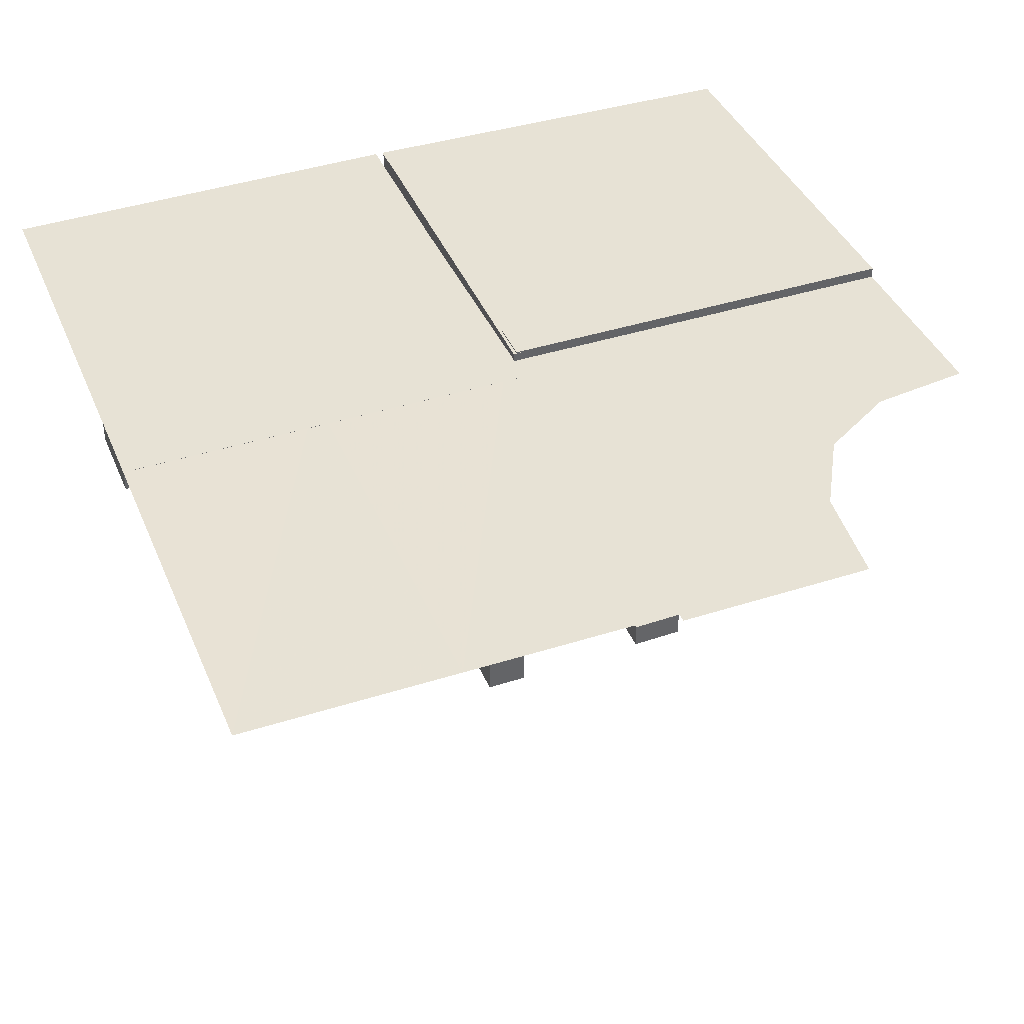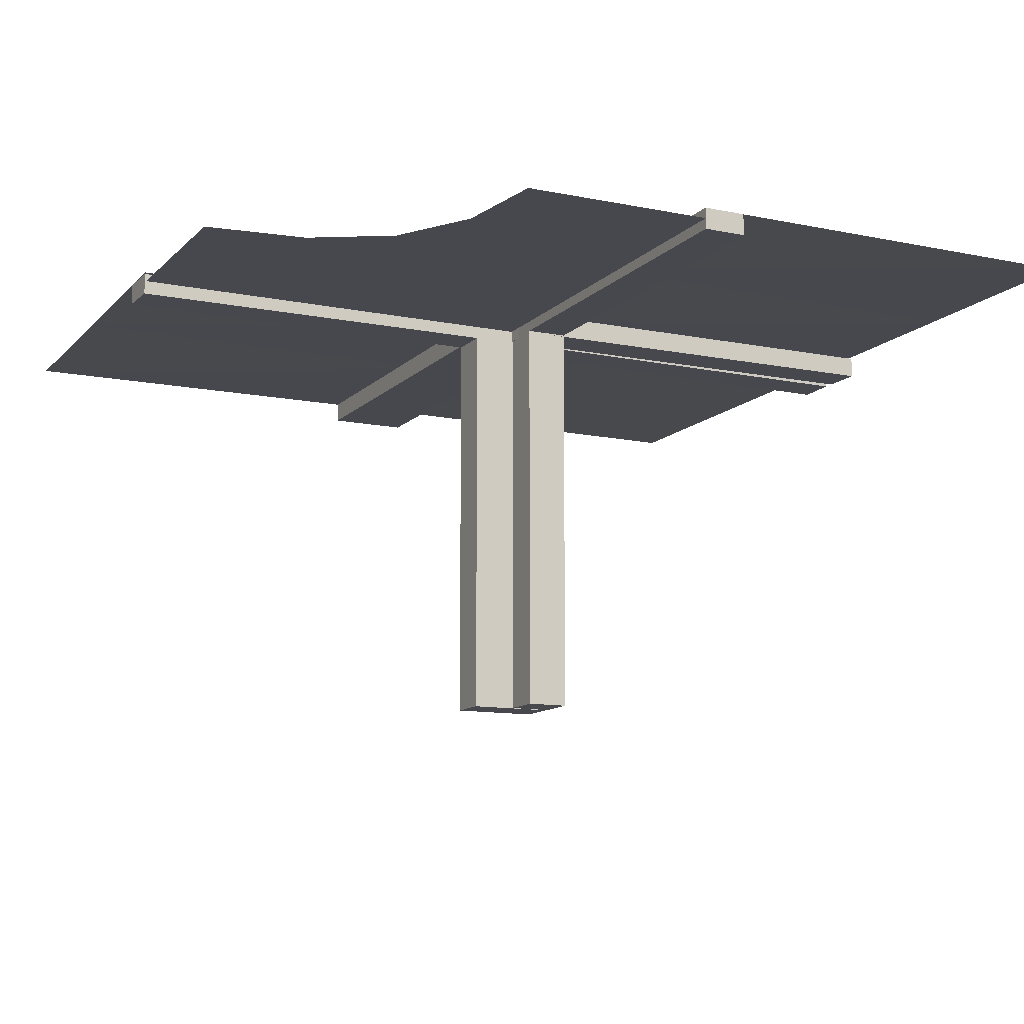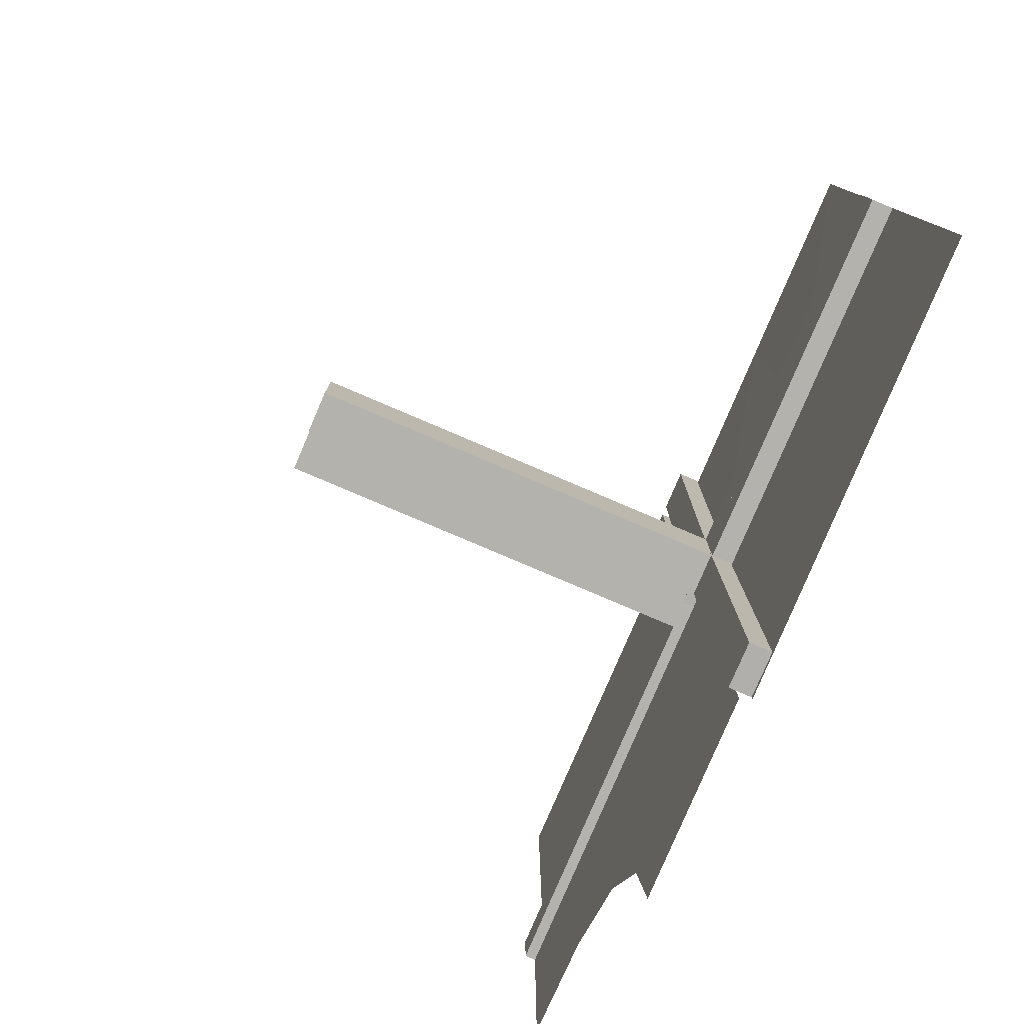
<metadata>
{"format":"obj","ext":"obj","renderer":"f3d","projection":"perspective","resolution":1024,"background":"white","views":[{"elev":40.5,"azim":-21.6,"up":"+Z"},{"elev":-11.9,"azim":64.0,"up":"+Z"},{"elev":-79.6,"azim":-113.1,"up":"+Y"}]}
</metadata>
<code>
v 0 0 0
v 0 -0.5 0
v -0.05615 0.5011 0.01086
v -0.05615 0.5011 -0.01414
v -0.05615 -0.5011 0.01086
v -0.05615 -0.5011 -0.01414
v 0.4999 0.496 0.01086
v 0.4999 0.04923 -0.0125
v 0.4999 0.04923 0.0125
v -0.04264 0.3756 0.01086
v -0.04264 0.3756 -0.01414
v -0.04264 -0.3756 0.01086
v -0.04264 -0.3756 -0.01414
v -0.05217 0.01222 -0.2508
v -0.05217 -0.03722 -0.2508
v -0.05217 -0.005974 -0.2508
v -0.05217 0.005974 -0.2508
v -0.05217 0.03722 -0.2508
v -0.05217 -0.01222 -0.2508
v -0.05217 0.04347 -0.2508
v -0.05217 -0.04347 -0.2508
v 0.04889 0.3758 0.01086
v 0.04889 0.3758 -0.01414
v 0.002128 -0.0002707 -0.5
v 0.002128 0.04973 -0.5
v -0.01563 0.1247 0.01086
v -0.01563 0.1247 -0.01414
v -0.01563 -0.1247 0.01086
v -0.01563 -0.1247 -0.01414
v -0.3764 0.0431 -0.0125
v -0.3764 0.0431 0.0125
v -0.3764 -0.0431 -0.0125
v -0.3764 -0.0431 0.0125
v -0.002148 0.01223 -0.3754
v -0.002148 -0.005977 -0.3754
v -0.002148 0.005977 -0.3754
v -0.002148 -0.01223 -0.3754
v -0.002148 0.04348 -0.3754
v -0.002148 -0.03723 -0.3754
v -0.002148 0.03723 -0.3754
v -0.002148 -0.04348 -0.3754
v 0.04164 0.2505 0.01086
v 0.04164 0.2505 -0.01414
v -0.002122 -0.0007312 0.01086
v -0.002122 -0.0007312 -0.01414
v -0.002122 0.0007312 0.01086
v -0.002122 0.0007312 -0.01414
v 0.05215 0.01223 -0.3754
v 0.05215 0.04348 -0.3754
v 0.05215 0.005977 -0.3754
v 0.05215 0.03723 -0.3754
v 0.2522 0.4979 0.01168
v 0.006052 -0.0002767 -0.0125
v 0.006052 -0.0002767 0.0125
v -0.3764 -0.03685 -0.0125
v -0.3764 -0.03685 0.0125
v -0.3764 0.03685 -0.0125
v -0.3764 0.03685 0.0125
v -0.2529 -0.04323 -0.0125
v -0.2529 -0.04323 0.0125
v -0.2529 0.04323 -0.0125
v -0.2529 0.04323 0.0125
v -0.009377 -0.1246 0.01086
v -0.009377 -0.1246 -0.01414
v -0.009377 0.1246 0.01086
v -0.009377 0.1246 -0.01414
v 0.006134 0.4999 0.01086
v 0.006134 0.4999 -0.01414
v 0.04789 0.2506 0.01086
v 0.04789 0.2506 -0.01414
v -0.05219 0.01222 -0.1262
v -0.05219 0.04347 -0.1262
v -0.05219 -0.03722 -0.1262
v -0.05219 -0.005972 -0.1262
v -0.05219 0.005972 -0.1262
v -0.05219 0.03722 -0.1262
v -0.05219 -0.04347 -0.1262
v -0.05219 -0.01222 -0.1262
v -0.2529 0.03698 -0.0125
v -0.2529 0.03698 0.0125
v -0.2529 -0.03698 -0.0125
v -0.2529 -0.03698 0.0125
v -0.01663 -0.2499 0.01086
v -0.01663 -0.2499 -0.01414
v -0.01663 0.2499 0.01086
v -0.01663 0.2499 -0.01414
v 0.3826 -0.2383 0
v -0.1294 -0.04335 -0.0125
v -0.1294 -0.04335 0.0125
v -0.1294 0.04335 -0.0125
v -0.1294 0.04335 0.0125
v 0.04064 0.1253 0.01086
v 0.04064 0.1253 -0.01414
v -0.00591 0.04972 -0.0125
v -0.00591 0.04972 0.0125
v -0.00591 -0.04972 -0.0125
v -0.00591 -0.04972 0.0125
v 0.004632 0.4999 0.0125
v 0.002207 -0.0002808 -0.00164
v 0.002207 0.04972 -0.001641
v -0.002168 0.01222 -0.2508
v -0.002168 0.04347 -0.2508
v -0.002168 -0.03722 -0.2508
v -0.002168 -0.005974 -0.2508
v -0.002168 0.005974 -0.2508
v -0.002168 0.03722 -0.2508
v -0.002168 -0.04347 -0.2508
v -0.002168 -0.01222 -0.2508
v 0.1295 0.00585 -0.0125
v 0.1295 0.00585 0.0125
v 0.253 -0.0005233 0.0125
v 0.05213 -0.0002707 -0.5
v 0.05213 0.04973 -0.5
v -0.05214 -0.0004241 0.01086
v -0.05214 -0.0004241 -0.01414
v -0.05214 0.0004241 0.01086
v -0.05214 0.0004241 -0.01414
v -0.1294 0.0371 -0.0125
v -0.1294 0.0371 0.0125
v -0.1294 -0.0371 -0.0125
v -0.1294 -0.0371 0.0125
v -0.01038 0.2497 0.01086
v -0.01038 0.2497 -0.01414
v -0.01038 -0.2497 0.01086
v -0.01038 -0.2497 -0.01414
v 0.1295 0.0121 -0.0125
v 0.1295 0.0121 0.0125
v 0.04689 0.1254 0.01086
v 0.04689 0.1254 -0.01414
v 0.253 0.005727 -0.0125
v 0.253 0.005727 0.0125
v -0.05221 -0.0002808 -0.001631
v -0.05221 0.0002808 -0.001631
v -0.01763 -0.375 0.01086
v -0.01763 -0.375 -0.01414
v -0.01763 0.375 0.01086
v -0.01763 0.375 -0.01414
v -0.05221 -0.04972 -0.001632
v -0.05221 0.04972 -0.001632
v -0.3765 0.01185 -0.0125
v -0.3765 0.01185 0.0125
v -0.3765 -0.01185 -0.0125
v -0.3765 -0.01185 0.0125
v 0.253 0.01198 -0.0125
v 0.253 0.01198 0.0125
v 0.01138 0.3749 0.01086
v 0.01138 0.3749 -0.01414
v 0.3765 0.005603 -0.0125
v 0.3765 0.005603 0.0125
v 0.002188 0.01222 -0.1262
v 0.002188 0.04347 -0.1262
v 0.002188 0.005972 -0.1262
v 0.002188 0.03722 -0.1262
v -0.5 -0.0007698 -0.0125
v -0.5 -0.0007698 0.0125
v -0.5 0.0007698 -0.0125
v -0.5 0.0007698 0.0125
v 0.5 0 0
v 0.5 -0.0007698 -0.0125
v 0.5 -0.0007698 0.0125
v 0.5 -0.2243 0
v -0.002188 0.01222 -0.1262
v -0.002188 0.04347 -0.1262
v -0.002188 -0.03722 -0.1262
v -0.002188 -0.005972 -0.1262
v -0.002188 0.005972 -0.1262
v -0.002188 0.03722 -0.1262
v -0.002188 -0.04347 -0.1262
v -0.002188 -0.01222 -0.1262
v -0.3765 -0.005603 -0.0125
v -0.3765 -0.005603 0.0125
v -0.3765 0.005603 -0.0125
v -0.3765 0.005603 0.0125
v -0.01138 0.3749 0.01086
v -0.01138 0.3749 -0.01414
v -0.01138 -0.3749 0.01086
v -0.01138 -0.3749 -0.01414
v -0.253 0.01198 -0.0125
v -0.253 0.01198 0.0125
v -0.253 -0.01198 -0.0125
v -0.253 -0.01198 0.0125
v 0.3765 0.01185 -0.0125
v 0.3765 0.01185 0.0125
v 0.05221 0.04972 -0.001632
v 0.01763 0.375 0.01086
v 0.01763 0.375 -0.01414
v 0.05221 -0.0002808 -0.001631
v -0.253 0.005727 -0.0125
v -0.253 0.005727 0.0125
v -0.253 -0.005727 -0.0125
v -0.253 -0.005727 0.0125
v -0.04689 0.1254 0.01086
v -0.04689 0.1254 -0.01414
v -0.04689 -0.1254 0.01086
v -0.04689 -0.1254 -0.01414
v -0.1295 -0.0121 -0.0125
v -0.1295 -0.0121 0.0125
v -0.1295 0.0121 -0.0125
v -0.1295 0.0121 0.0125
v 0.239 -0.3818 0
v 0.225 -0.5 0
v 0.01038 0.2497 0.01086
v 0.01038 0.2497 -0.01414
v 0.1294 0.0371 -0.0125
v 0.1294 0.0371 0.0125
v 0.05214 0.0004241 0.01086
v 0.05214 0.0004241 -0.01414
v -0.05213 -0.0002707 -0.5
v -0.05213 -0.04973 -0.5
v -0.05213 0.04973 -0.5
v -0.05213 0.0002707 -0.5
v -0.253 0.0005233 0.0125
v -0.253 -0.0005233 0.0125
v -0.1295 0.00585 -0.0125
v -0.1295 0.00585 0.0125
v -0.1295 -0.00585 -0.0125
v -0.1295 -0.00585 0.0125
v 0.002168 0.01222 -0.2508
v 0.002168 0.04347 -0.2508
v 0.002168 0.005974 -0.2508
v 0.002168 0.03722 -0.2508
v -0.002207 -0.0002808 -0.00164
v -0.002207 -0.04972 -0.001641
v -0.002207 0.04972 -0.001641
v -0.002207 0.0002808 -0.00164
v -0.004632 0.4999 0.0125
v -0.004632 -0.4999 0.0125
v 0.00591 0.04972 -0.0125
v 0.00591 0.04972 0.0125
v -0.04064 0.1253 0.01086
v -0.04064 0.1253 -0.01414
v -0.04064 -0.1253 0.01086
v -0.04064 -0.1253 -0.01414
v 0.1294 0.04335 -0.0125
v 0.1294 0.04335 0.0125
v 0.01663 0.2499 0.01086
v 0.01663 0.2499 -0.01414
v 0.2529 0.03698 -0.0125
v 0.2529 0.03698 0.0125
v 0.2918 -0.291 0
v 0.05219 0.01222 -0.1262
v 0.05219 0.04347 -0.1262
v 0.05219 0.005972 -0.1262
v 0.05219 0.03722 -0.1262
v -0.04789 -0.2506 0.01086
v -0.04789 -0.2506 -0.01414
v -0.04789 0.2506 0.01086
v -0.04789 0.2506 -0.01414
v -0.006134 0.4999 0.01086
v -0.006134 0.4999 -0.01414
v -0.006134 -0.4999 0.01086
v -0.006134 -0.4999 -0.01414
v 0.009377 0.1246 0.01086
v 0.009377 0.1246 -0.01414
v 0.2529 0.04323 -0.0125
v 0.2529 0.04323 0.0125
v 0.3764 0.03685 -0.0125
v 0.3764 0.03685 0.0125
v -0.006052 0.0002767 -0.0125
v -0.006052 0.0002767 0.0125
v -0.006052 -0.0002767 -0.0125
v -0.006052 -0.0002767 0.0125
v -0.2522 0.4979 0.01168
v -0.2522 -0.4979 0.01168
v -0.05215 0.01223 -0.3754
v -0.05215 0.04348 -0.3754
v -0.05215 -0.03723 -0.3754
v -0.05215 -0.005977 -0.3754
v -0.05215 0.005977 -0.3754
v -0.05215 0.03723 -0.3754
v -0.05215 -0.04348 -0.3754
v -0.05215 -0.01223 -0.3754
v 0.002122 -0.0007312 0.01086
v 0.002122 -0.0007312 -0.01414
v -0.04164 0.2505 0.01086
v -0.04164 0.2505 -0.01414
v -0.04164 -0.2505 0.01086
v -0.04164 -0.2505 -0.01414
v 0.002148 0.04348 -0.3754
v 0.002148 0.03723 -0.3754
v 0.002148 0.01223 -0.3754
v 0.002148 0.005977 -0.3754
v 0.3764 0.0431 -0.0125
v 0.3764 0.0431 0.0125
v 0.01563 0.1247 0.01086
v 0.01563 0.1247 -0.01414
v -0.002128 -0.0002707 -0.5
v -0.002128 -0.04973 -0.5
v -0.002128 0.04973 -0.5
v -0.002128 0.0002707 -0.5
v -0.04889 -0.3758 0.01086
v -0.04889 -0.3758 -0.01414
v -0.04889 0.3758 0.01086
v -0.04889 0.3758 -0.01414
v 0.05217 0.04347 -0.2508
v 0.05217 0.01222 -0.2508
v 0.05217 0.005974 -0.2508
v 0.05217 0.03722 -0.2508
v 0.04264 0.3756 0.01086
v 0.04264 0.3756 -0.01414
v -0.4999 -0.04923 -0.0125
v -0.4999 -0.04923 0.0125
v -0.4999 0.496 0.01086
v -0.4999 -0.496 0.01086
v -0.4999 0.04923 -0.0125
v -0.4999 0.04923 0.0125
v 0.05615 0.5011 0.01086
v 0.05615 0.5011 -0.01414
f 233 278 195
f 278 13 246
f 64 125 29
f 125 177 84
f 246 292 6
f 13 6 292
f 6 13 252
f 115 246 6
f 233 195 115
f 246 115 195
f 233 29 84
f 47 29 115
f 278 84 135
f 125 252 177
f 135 177 252
f 29 47 64
f 125 64 47
f 47 252 125
f 5 114 115
f 251 5 6
f 46 251 252
f 114 46 47
f 232 194 277
f 277 245 12
f 63 28 124
f 124 83 176
f 245 5 291
f 12 291 5
f 5 251 12
f 114 5 245
f 232 114 194
f 245 194 114
f 232 277 83
f 46 114 28
f 277 12 134
f 124 176 251
f 134 251 176
f 28 63 46
f 124 46 63
f 46 124 251
f 278 246 195
f 13 292 246
f 125 84 29
f 177 135 84
f 13 135 252
f 233 84 278
f 29 233 115
f 278 135 13
f 5 115 6
f 251 6 252
f 46 252 47
f 114 47 115
f 194 245 277
f 245 291 12
f 28 83 124
f 83 134 176
f 251 134 12
f 232 83 28
f 114 232 28
f 277 134 83
f 264 212 260
f 304 157 212
f 264 260 227
f 304 212 264
f 133 138 225
f 288 223 209
f 37 35 108
f 108 104 169
f 41 39 107
f 107 103 168
f 104 225 165
f 169 165 225
f 225 223 169
f 290 225 104
f 37 290 35
f 104 35 290
f 37 108 103
f 288 290 39
f 108 169 164
f 107 168 223
f 164 223 168
f 39 41 288
f 107 288 41
f 288 107 223
f 211 133 225
f 267 271 21
f 15 21 77
f 268 272 19
f 16 19 78
f 21 138 77
f 73 77 138
f 138 133 78
f 209 138 21
f 267 209 271
f 21 271 209
f 267 15 272
f 211 209 267
f 15 73 19
f 16 74 133
f 78 133 74
f 272 268 211
f 16 211 268
f 211 16 133
f 211 290 209
f 138 223 225
f 223 138 209
f 35 104 108
f 104 165 169
f 39 103 107
f 103 164 168
f 223 164 169
f 37 103 39
f 290 37 39
f 108 164 103
f 211 225 290
f 267 21 15
f 15 77 73
f 268 19 16
f 16 78 74
f 138 78 73
f 15 19 272
f 211 267 272
f 73 78 19
f 290 288 209
f 196 180 216
f 180 142 190
f 88 59 120
f 59 32 81
f 190 170 156
f 142 156 170
f 156 142 301
f 259 190 156
f 196 216 259
f 190 259 216
f 196 120 81
f 196 259 120
f 180 81 55
f 59 301 32
f 55 32 301
f 120 96 88
f 59 88 96
f 96 301 59
f 157 260 259
f 302 157 156
f 97 302 301
f 260 97 96
f 197 217 181
f 181 191 143
f 89 121 60
f 60 82 33
f 191 157 171
f 143 171 157
f 157 302 143
f 260 157 191
f 197 260 217
f 191 217 260
f 197 181 82
f 197 121 260
f 181 143 56
f 60 33 302
f 56 302 33
f 121 89 97
f 60 97 89
f 97 60 302
f 180 190 216
f 142 170 190
f 59 81 120
f 32 55 81
f 142 55 301
f 196 81 180
f 259 96 120
f 180 55 142
f 157 259 156
f 302 156 301
f 97 301 96
f 260 96 259
f 217 191 181
f 191 171 143
f 121 82 60
f 82 56 33
f 302 56 143
f 197 82 121
f 121 97 260
f 181 56 82
f 263 213 262
f 303 155 213
f 263 262 226
f 303 213 263
f 132 139 222
f 289 224 210
f 34 36 101
f 101 105 162
f 38 40 102
f 102 106 163
f 105 222 166
f 162 166 222
f 222 224 162
f 287 222 105
f 34 287 36
f 105 36 287
f 34 101 106
f 289 287 40
f 101 162 167
f 102 163 224
f 167 224 163
f 40 38 289
f 102 289 38
f 289 102 224
f 208 132 222
f 270 266 20
f 18 20 72
f 269 265 14
f 17 14 71
f 20 139 72
f 76 72 139
f 139 132 71
f 210 139 20
f 270 210 266
f 20 266 210
f 270 18 265
f 208 210 270
f 18 76 14
f 17 75 132
f 71 132 75
f 265 269 208
f 17 208 269
f 208 17 132
f 208 287 210
f 139 224 222
f 224 139 210
f 36 105 101
f 105 166 162
f 40 106 102
f 106 167 163
f 224 167 162
f 34 106 40
f 287 34 40
f 101 167 106
f 208 222 287
f 270 20 18
f 18 72 76
f 269 14 17
f 17 71 75
f 139 71 76
f 18 14 265
f 208 270 265
f 76 71 14
f 287 289 210
f 198 178 214
f 178 140 188
f 90 61 118
f 61 30 79
f 188 172 154
f 140 154 172
f 154 140 305
f 261 188 154
f 198 214 261
f 188 261 214
f 198 118 79
f 198 261 118
f 178 79 57
f 61 305 30
f 57 30 305
f 118 94 90
f 61 90 94
f 94 305 61
f 155 262 261
f 306 155 154
f 95 306 305
f 262 95 94
f 199 215 179
f 179 189 141
f 91 119 62
f 62 80 31
f 189 155 173
f 141 173 155
f 155 306 141
f 262 155 189
f 199 262 215
f 189 215 262
f 199 179 80
f 199 119 262
f 179 141 58
f 62 31 306
f 58 306 31
f 119 91 95
f 62 95 91
f 95 62 306
f 178 188 214
f 140 172 188
f 61 79 118
f 30 57 79
f 140 57 305
f 198 79 178
f 261 94 118
f 178 57 140
f 155 261 154
f 306 154 305
f 95 305 94
f 262 94 261
f 215 189 179
f 189 173 141
f 119 80 62
f 80 58 31
f 306 58 141
f 199 80 119
f 119 95 262
f 179 58 80
f 231 276 193
f 276 11 248
f 66 123 27
f 123 175 86
f 248 294 4
f 11 4 294
f 4 11 250
f 117 248 4
f 231 193 117
f 248 117 193
f 231 27 86
f 45 27 117
f 276 86 137
f 123 250 175
f 137 175 250
f 27 45 66
f 123 66 45
f 45 250 123
f 3 116 117
f 249 3 4
f 44 249 250
f 116 44 45
f 230 192 275
f 275 247 10
f 65 26 122
f 122 85 174
f 247 3 293
f 10 293 3
f 3 249 10
f 116 3 247
f 230 116 192
f 247 192 116
f 230 275 85
f 44 116 26
f 275 10 136
f 122 174 249
f 136 249 174
f 26 65 44
f 122 44 65
f 44 122 249
f 276 248 193
f 11 294 248
f 123 86 27
f 175 137 86
f 11 137 250
f 231 86 276
f 27 231 117
f 276 137 11
f 3 117 4
f 249 4 250
f 44 250 45
f 116 45 117
f 192 247 275
f 247 293 10
f 26 85 122
f 85 136 174
f 249 136 10
f 230 85 26
f 116 230 26
f 275 136 85
f 87 161 158
f 87 1 240
f 1 87 158
f 2 200 1
f 240 1 200
f 200 2 201
f 52 111 54
f 7 160 111
f 52 54 98
f 7 111 52
f 126 144 109
f 144 182 130
f 234 255 204
f 255 283 238
f 130 148 159
f 182 159 148
f 159 182 8
f 53 130 159
f 126 109 53
f 130 53 109
f 126 204 238
f 126 53 204
f 144 238 257
f 255 8 283
f 257 283 8
f 204 228 234
f 255 234 228
f 228 8 255
f 160 54 53
f 9 160 159
f 229 9 8
f 54 229 228
f 127 110 145
f 145 131 183
f 235 205 256
f 256 239 284
f 131 160 149
f 183 149 160
f 160 9 183
f 54 160 131
f 127 54 110
f 131 110 54
f 127 145 239
f 127 205 54
f 145 183 258
f 256 284 9
f 258 9 284
f 205 235 229
f 256 229 235
f 229 256 9
f 144 130 109
f 182 148 130
f 255 238 204
f 283 257 238
f 182 257 8
f 126 238 144
f 53 228 204
f 144 257 182
f 160 53 159
f 9 159 8
f 229 8 228
f 54 228 53
f 110 131 145
f 131 149 183
f 205 239 256
f 239 258 284
f 9 258 183
f 127 239 205
f 205 229 54
f 145 258 239
f 187 184 99
f 25 100 113
f 281 282 218
f 218 220 150
f 279 280 219
f 219 221 151
f 220 99 152
f 150 152 99
f 99 100 150
f 24 99 220
f 281 24 282
f 220 282 24
f 281 218 221
f 25 24 280
f 218 150 153
f 219 151 100
f 153 100 151
f 280 279 25
f 219 25 279
f 25 219 100
f 112 187 99
f 51 49 295
f 298 295 242
f 50 48 296
f 297 296 241
f 295 184 242
f 244 242 184
f 184 187 241
f 113 184 295
f 51 113 49
f 295 49 113
f 51 298 48
f 112 113 51
f 298 244 296
f 297 243 187
f 241 187 243
f 48 50 112
f 297 112 50
f 112 297 187
f 112 24 113
f 184 100 99
f 100 184 113
f 282 220 218
f 220 152 150
f 280 221 219
f 221 153 151
f 100 153 150
f 281 221 280
f 24 281 280
f 218 153 221
f 112 99 24
f 51 295 298
f 298 242 244
f 50 296 297
f 297 241 243
f 184 241 244
f 298 296 48
f 112 51 48
f 244 241 296
f 24 25 113
f 93 43 129
f 43 300 70
f 254 203 286
f 203 147 237
f 70 23 308
f 300 308 23
f 308 300 68
f 207 70 308
f 93 129 207
f 70 207 129
f 93 286 237
f 274 286 207
f 43 237 186
f 203 68 147
f 186 147 68
f 286 274 254
f 203 254 274
f 274 68 203
f 307 206 207
f 67 307 308
f 273 67 68
f 206 273 274
f 92 128 42
f 42 69 299
f 253 285 202
f 202 236 146
f 69 307 22
f 299 22 307
f 307 67 299
f 206 307 69
f 92 206 128
f 69 128 206
f 92 42 236
f 273 206 285
f 42 299 185
f 202 146 67
f 185 67 146
f 285 253 273
f 202 273 253
f 273 202 67
f 43 70 129
f 300 23 70
f 203 237 286
f 147 186 237
f 300 186 68
f 93 237 43
f 286 93 207
f 43 186 300
f 307 207 308
f 67 308 68
f 273 68 274
f 206 274 207
f 128 69 42
f 69 22 299
f 285 236 202
f 236 185 146
f 67 185 299
f 92 236 285
f 206 92 285
f 42 185 236

</code>
